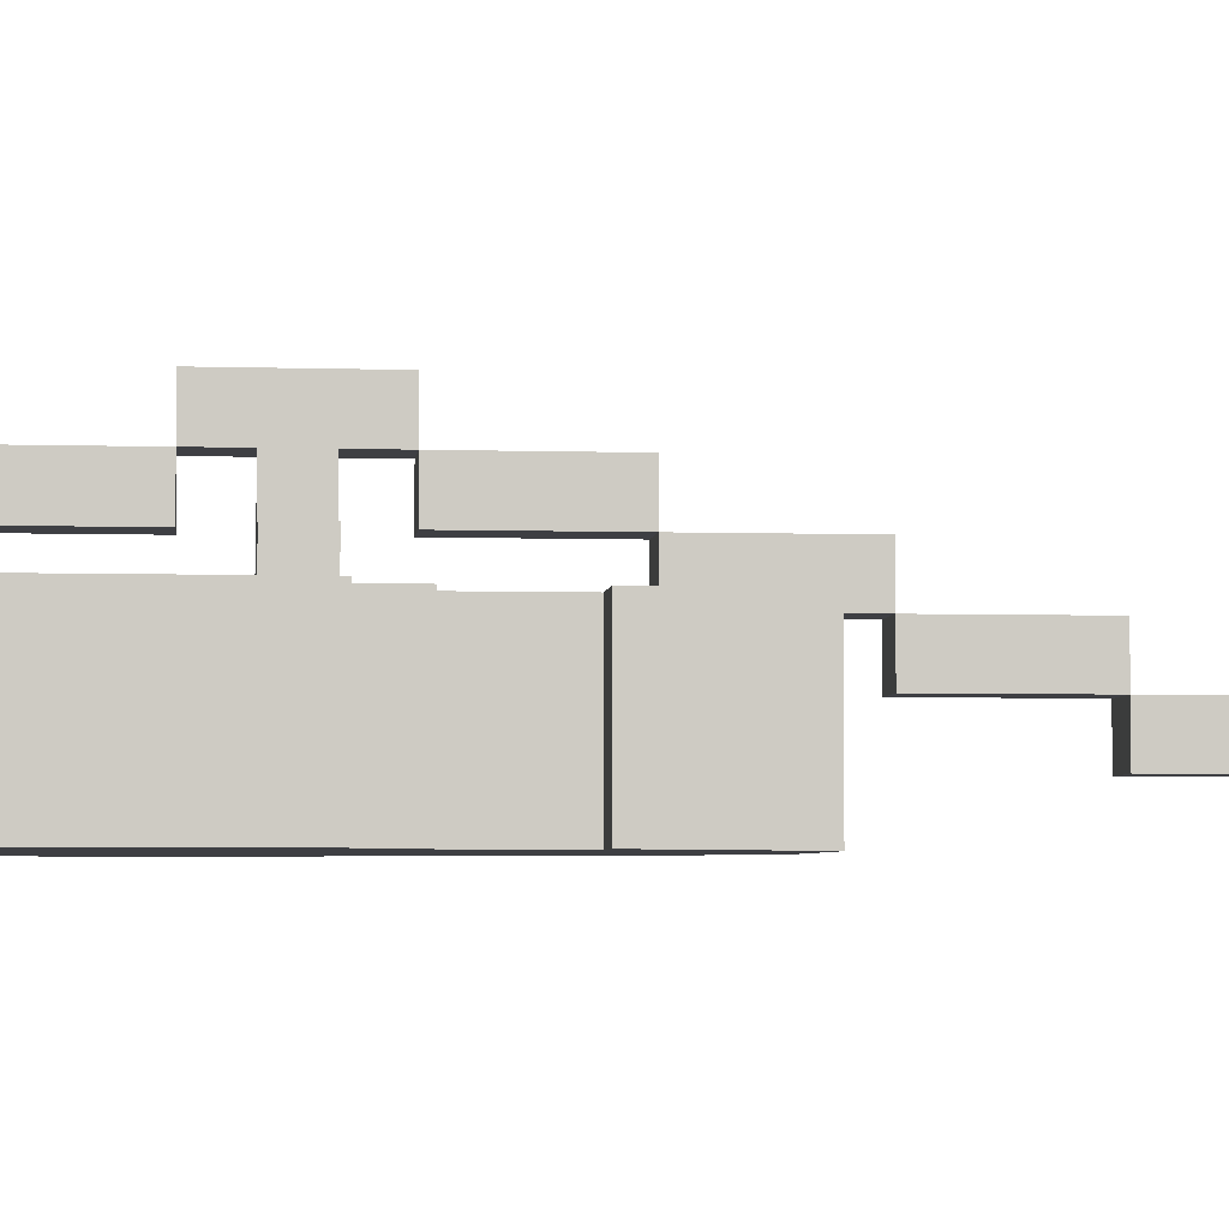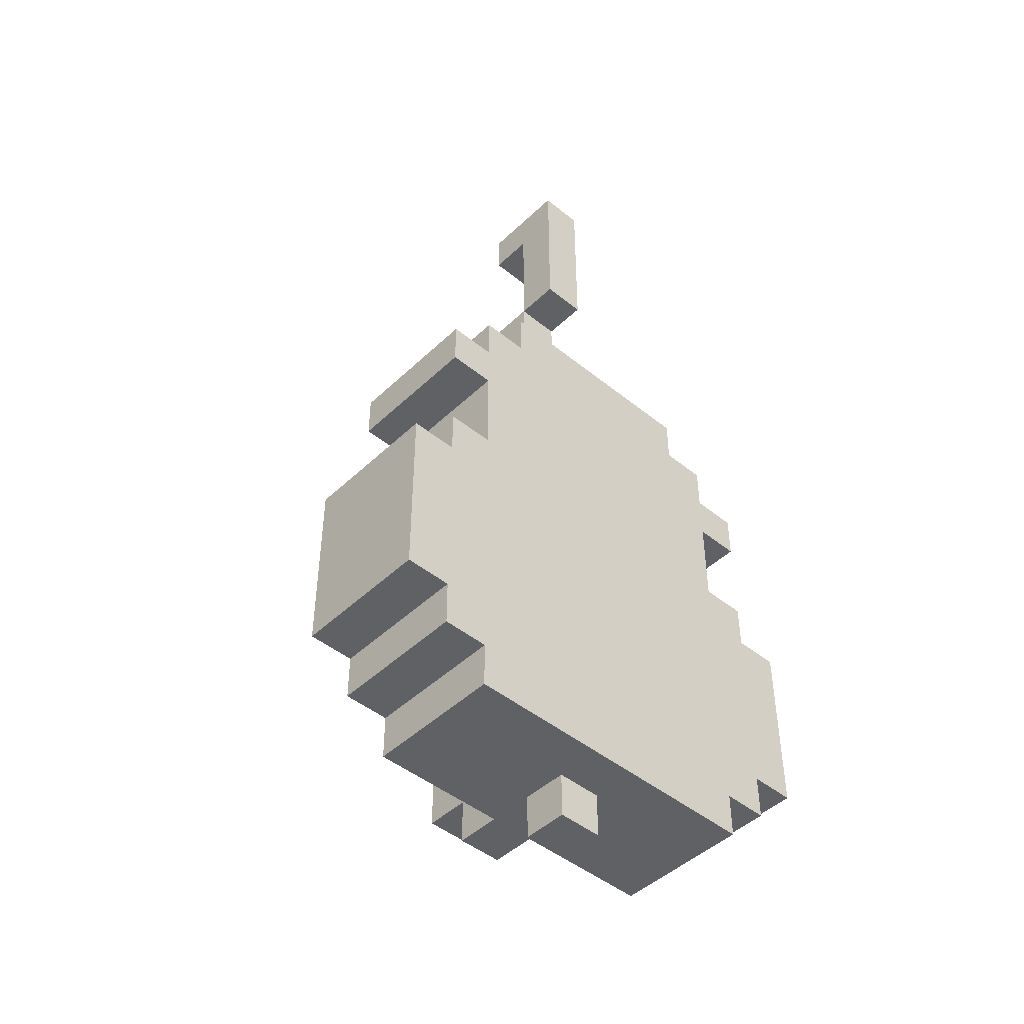
<metadata>
{"format":"obj","ext":"obj","renderer":"f3d","projection":"perspective","resolution":1024,"background":"white","views":[{"elev":-4.2,"azim":84.0,"up":"+Z"},{"elev":-46.1,"azim":137.2,"up":"+Y"}]}
</metadata>
<code>
o
v 0.5 2.3 -0.9
v 0.5 2.3 -1.2
v 0.5 2.7 -0.9
v 0.5 2.7 -1.2
v 0.6 2.2 -0.9
v 0.6 2.2 -1.2
v 0.6 2.3 -0.9
v 0.6 2.3 -1.2
v 0.6 2.7 -0.9
v 0.6 2.7 -1.2
v 0.6 2.8 -0.9
v 0.6 2.8 -1.2
v 0.6 3 -0.9
v 0.6 3 -1.2
v 0.6 3.1 -0.9
v 0.6 3.1 -1.2
v 0.7 2.1 -0.9
v 0.7 2.1 -1.2
v 0.7 2.2 -0.9
v 0.7 2.2 -1.2
v 0.7 2.8 -0.9
v 0.7 2.8 -1.2
v 0.7 3 -0.9
v 0.7 3 -1.2
v 0.7 3.1 -0.9
v 0.7 3.1 -1.2
v 0.7 3.2 -0.9
v 0.7 3.2 -1.2
v 0.8 3.2 -0.9
v 0.8 3.2 -1.2
v 0.8 3.3 -0.9
v 0.8 3.3 -1.2
v 0.9 2.6 -0.8
v 0.9 2.6 -0.9
v 0.9 2.7 -0.8
v 0.9 2.7 -0.9
v 1 2 -1
v 1 2 -1.1
v 1 2.1 -0.8
v 1 2.1 -0.9
v 1 2.1 -1
v 1 2.1 -1.1
v 1 2.2 -0.7
v 1 2.2 -0.8
v 1 2.2 -0.9
v 1 2.5 -0.6
v 1 2.5 -0.7
v 1 2.5 -0.8
v 1 2.6 -0.6
v 1 2.6 -0.7
v 1 2.6 -0.8
v 1 2.7 -0.6
v 1 2.7 -0.7
v 1 2.7 -0.8
v 1 2.8 -0.6
v 1 2.8 -0.7
v 1 2.8 -0.8
v 1 3.1 -0.7
v 1 3.1 -0.8
v 1 3.1 -0.9
v 1 3.3 -0.9
v 1 3.4 -0.8
v 1 3.4 -0.9
v 1 3.4 -1
v 1 3.7 -0.9
v 1 3.7 -1
v 1 3.7 -1.1
v 1 3.9 -1
v 1 3.9 -1.1
v 1 4 -0.9
v 1 4 -1
v 1 4.1 -0.9
v 1 4.1 -1.1
v 1.3 2.8 -1
v 1.3 2.8 -1.1
v 1.3 3 -1
v 1.3 3 -1.1
v 1.3 3.1 -1
v 1.3 3.1 -1.1
v 1.3 3.2 -1
v 1.3 3.2 -1.1
v 1.4 2.2 -1
v 1.4 2.2 -1.1
v 1.4 2.3 -1
v 1.4 2.3 -1.1
v 1.4 2.7 -1
v 1.4 2.7 -1.1
v 1.4 2.8 -1
v 1.4 2.8 -1.1
v 1.4 3 -1
v 1.4 3 -1.1
v 1.4 3.1 -1
v 1.4 3.1 -1.1
v 1.5 2.3 -1
v 1.5 2.3 -1.1
v 1.5 2.7 -1
v 1.5 2.7 -1.1
v 0.6 2.3 -1
v 0.6 2.3 -1.1
v 0.6 2.7 -1
v 0.6 2.7 -1.1
v 0.7 2.2 -1
v 0.7 2.2 -1.1
v 0.7 2.3 -1
v 0.7 2.3 -1.1
v 0.7 2.7 -1
v 0.7 2.7 -1.1
v 0.7 2.8 -1
v 0.7 2.8 -1.1
v 0.7 3 -1
v 0.7 3 -1.1
v 0.7 3.1 -1
v 0.7 3.1 -1.1
v 0.8 2.8 -1
v 0.8 2.8 -1.1
v 0.8 3 -1
v 0.8 3 -1.1
v 0.8 3.1 -1
v 0.8 3.1 -1.1
v 0.8 3.2 -1
v 0.8 3.2 -1.1
v 1.1 2 -1
v 1.1 2 -1.1
v 1.1 2.1 -0.8
v 1.1 2.1 -0.9
v 1.1 2.1 -1
v 1.1 2.1 -1.1
v 1.1 2.2 -0.7
v 1.1 2.2 -0.8
v 1.1 2.2 -0.9
v 1.1 2.5 -0.6
v 1.1 2.5 -0.7
v 1.1 2.5 -0.8
v 1.1 2.6 -0.6
v 1.1 2.6 -0.7
v 1.1 2.6 -0.8
v 1.1 2.7 -0.6
v 1.1 2.7 -0.7
v 1.1 2.7 -0.8
v 1.1 2.8 -0.6
v 1.1 2.8 -0.7
v 1.1 2.8 -0.8
v 1.1 3.1 -0.7
v 1.1 3.1 -0.8
v 1.1 3.1 -0.9
v 1.1 3.3 -0.9
v 1.1 3.4 -0.8
v 1.1 3.4 -0.9
v 1.1 3.4 -1
v 1.1 3.7 -0.9
v 1.1 3.7 -1
v 1.1 3.7 -1.1
v 1.1 3.9 -1
v 1.1 3.9 -1.1
v 1.1 4 -0.9
v 1.1 4 -1
v 1.1 4.1 -0.9
v 1.1 4.1 -1.1
v 1.2 2.6 -0.8
v 1.2 2.6 -0.9
v 1.2 2.7 -0.8
v 1.2 2.7 -0.9
v 1.3 3.2 -0.9
v 1.3 3.2 -1.2
v 1.3 3.3 -0.9
v 1.3 3.3 -1.2
v 1.4 2.1 -0.9
v 1.4 2.1 -1.2
v 1.4 2.2 -0.9
v 1.4 2.2 -1.2
v 1.4 2.8 -0.9
v 1.4 2.8 -1.2
v 1.4 3 -0.9
v 1.4 3 -1.2
v 1.4 3.1 -0.9
v 1.4 3.1 -1.2
v 1.4 3.2 -0.9
v 1.4 3.2 -1.2
v 1.5 2.2 -0.9
v 1.5 2.2 -1.2
v 1.5 2.3 -0.9
v 1.5 2.3 -1.2
v 1.5 2.7 -0.9
v 1.5 2.7 -1.2
v 1.5 2.8 -0.9
v 1.5 2.8 -1.2
v 1.5 3 -0.9
v 1.5 3 -1.2
v 1.5 3.1 -0.9
v 1.5 3.1 -1.2
v 1.6 2.3 -0.9
v 1.6 2.3 -1.2
v 1.6 2.7 -0.9
v 1.6 2.7 -1.2
v 1 2.5 -0.6
v 1 2.6 -0.6
v 1 2.7 -0.6
v 1 2.8 -0.6
v 1.1 2.5 -0.6
v 1.1 2.6 -0.6
v 1.1 2.7 -0.6
v 1.1 2.8 -0.6
v 1 2.2 -0.7
v 1 2.5 -0.7
v 1 2.8 -0.7
v 1 3.1 -0.7
v 1.1 2.2 -0.7
v 1.1 2.5 -0.7
v 1.1 2.8 -0.7
v 1.1 3.1 -0.7
v 0.9 2.6 -0.8
v 0.9 2.7 -0.8
v 1 2.1 -0.8
v 1 2.2 -0.8
v 1 2.6 -0.8
v 1 2.7 -0.8
v 1 3.1 -0.8
v 1 3.4 -0.8
v 1.1 2.1 -0.8
v 1.1 2.2 -0.8
v 1.1 2.6 -0.8
v 1.1 2.7 -0.8
v 1.1 3.1 -0.8
v 1.1 3.4 -0.8
v 1.2 2.6 -0.8
v 1.2 2.7 -0.8
v 0.5 2.3 -0.9
v 0.5 2.7 -0.9
v 0.6 2.2 -0.9
v 0.6 2.3 -0.9
v 0.6 2.7 -0.9
v 0.6 2.8 -0.9
v 0.6 3 -0.9
v 0.6 3.1 -0.9
v 0.7 2.1 -0.9
v 0.7 2.2 -0.9
v 0.7 2.8 -0.9
v 0.7 3 -0.9
v 0.7 3.1 -0.9
v 0.7 3.2 -0.9
v 0.8 3.2 -0.9
v 0.8 3.3 -0.9
v 0.9 2.6 -0.9
v 0.9 2.7 -0.9
v 1 2.1 -0.9
v 1 2.2 -0.9
v 1 3.1 -0.9
v 1 3.3 -0.9
v 1 3.4 -0.9
v 1 3.7 -0.9
v 1 4 -0.9
v 1 4.1 -0.9
v 1.1 2.1 -0.9
v 1.1 2.2 -0.9
v 1.1 3.1 -0.9
v 1.1 3.3 -0.9
v 1.1 3.4 -0.9
v 1.1 3.7 -0.9
v 1.1 4 -0.9
v 1.1 4.1 -0.9
v 1.2 2.6 -0.9
v 1.2 2.7 -0.9
v 1.3 3.2 -0.9
v 1.3 3.3 -0.9
v 1.4 2.1 -0.9
v 1.4 2.2 -0.9
v 1.4 2.8 -0.9
v 1.4 3 -0.9
v 1.4 3.1 -0.9
v 1.4 3.2 -0.9
v 1.5 2.2 -0.9
v 1.5 2.3 -0.9
v 1.5 2.7 -0.9
v 1.5 2.8 -0.9
v 1.5 3 -0.9
v 1.5 3.1 -0.9
v 1.6 2.3 -0.9
v 1.6 2.7 -0.9
v 1 2 -1
v 1 2.1 -1
v 1 3.7 -1
v 1 3.9 -1
v 1 4 -1
v 1.1 2 -1
v 1.1 2.1 -1
v 1.1 3.7 -1
v 1.1 3.9 -1
v 1.1 4 -1
v 0.6 2.3 -1.1
v 0.6 2.7 -1.1
v 0.7 2.2 -1.1
v 0.7 2.3 -1.1
v 0.7 2.7 -1.1
v 0.7 2.8 -1.1
v 0.7 3 -1.1
v 0.7 3.1 -1.1
v 0.8 2.8 -1.1
v 0.8 3 -1.1
v 0.8 3.1 -1.1
v 0.8 3.2 -1.1
v 1.3 2.8 -1.1
v 1.3 3 -1.1
v 1.3 3.1 -1.1
v 1.3 3.2 -1.1
v 1.4 2.2 -1.1
v 1.4 2.3 -1.1
v 1.4 2.7 -1.1
v 1.4 2.8 -1.1
v 1.4 3 -1.1
v 1.4 3.1 -1.1
v 1.5 2.3 -1.1
v 1.5 2.7 -1.1
v 1 2.5 -0.7
v 1 2.6 -0.7
v 1 2.7 -0.7
v 1 2.8 -0.7
v 1.1 2.5 -0.7
v 1.1 2.6 -0.7
v 1.1 2.7 -0.7
v 1.1 2.8 -0.7
v 1 2.2 -0.8
v 1 2.5 -0.8
v 1 2.8 -0.8
v 1 3.1 -0.8
v 1.1 2.2 -0.8
v 1.1 2.5 -0.8
v 1.1 2.8 -0.8
v 1.1 3.1 -0.8
v 1 3.3 -0.9
v 1 3.4 -0.9
v 1.1 3.3 -0.9
v 1.1 3.4 -0.9
v 0.6 2.3 -1
v 0.6 2.7 -1
v 0.7 2.2 -1
v 0.7 2.3 -1
v 0.7 2.7 -1
v 0.7 2.8 -1
v 0.7 3 -1
v 0.7 3.1 -1
v 0.8 2.8 -1
v 0.8 3 -1
v 0.8 3.1 -1
v 0.8 3.2 -1
v 1 3.4 -1
v 1 3.7 -1
v 1.1 3.4 -1
v 1.1 3.7 -1
v 1.3 2.8 -1
v 1.3 3 -1
v 1.3 3.1 -1
v 1.3 3.2 -1
v 1.4 2.2 -1
v 1.4 2.3 -1
v 1.4 2.7 -1
v 1.4 2.8 -1
v 1.4 3 -1
v 1.4 3.1 -1
v 1.5 2.3 -1
v 1.5 2.7 -1
v 1 2 -1.1
v 1 2.1 -1.1
v 1 3.7 -1.1
v 1 3.9 -1.1
v 1 4.1 -1.1
v 1.1 2 -1.1
v 1.1 2.1 -1.1
v 1.1 3.7 -1.1
v 1.1 3.9 -1.1
v 1.1 4.1 -1.1
v 0.5 2.3 -1.2
v 0.5 2.7 -1.2
v 0.6 2.2 -1.2
v 0.6 2.3 -1.2
v 0.6 2.7 -1.2
v 0.6 2.8 -1.2
v 0.6 3 -1.2
v 0.6 3.1 -1.2
v 0.7 2.1 -1.2
v 0.7 2.2 -1.2
v 0.7 2.8 -1.2
v 0.7 3 -1.2
v 0.7 3.1 -1.2
v 0.7 3.2 -1.2
v 0.8 3.2 -1.2
v 0.8 3.3 -1.2
v 1.3 3.2 -1.2
v 1.3 3.3 -1.2
v 1.4 2.1 -1.2
v 1.4 2.2 -1.2
v 1.4 2.8 -1.2
v 1.4 3 -1.2
v 1.4 3.1 -1.2
v 1.4 3.2 -1.2
v 1.5 2.2 -1.2
v 1.5 2.3 -1.2
v 1.5 2.7 -1.2
v 1.5 2.8 -1.2
v 1.5 3 -1.2
v 1.5 3.1 -1.2
v 1.6 2.3 -1.2
v 1.6 2.7 -1.2
v 1 2 -1
v 1.1 2 -1
v 1 2 -1.1
v 1.1 2 -1.1
v 1 2.1 -0.8
v 1.1 2.1 -0.8
v 0.7 2.1 -0.9
v 1 2.1 -0.9
v 1.1 2.1 -0.9
v 1.4 2.1 -0.9
v 1 2.1 -1
v 1.1 2.1 -1
v 1 2.1 -1.1
v 1.1 2.1 -1.1
v 0.7 2.1 -1.2
v 1.4 2.1 -1.2
v 1 2.2 -0.7
v 1.1 2.2 -0.7
v 1 2.2 -0.8
v 1.1 2.2 -0.8
v 0.6 2.2 -0.9
v 0.7 2.2 -0.9
v 1.4 2.2 -0.9
v 1.5 2.2 -0.9
v 0.6 2.2 -1.2
v 0.7 2.2 -1.2
v 1.4 2.2 -1.2
v 1.5 2.2 -1.2
v 0.5 2.3 -0.9
v 0.6 2.3 -0.9
v 1.5 2.3 -0.9
v 1.6 2.3 -0.9
v 0.5 2.3 -1.2
v 0.6 2.3 -1.2
v 1.5 2.3 -1.2
v 1.6 2.3 -1.2
v 1 2.5 -0.6
v 1.1 2.5 -0.6
v 1 2.5 -0.7
v 1.1 2.5 -0.7
v 1 2.6 -0.7
v 1.1 2.6 -0.7
v 0.9 2.6 -0.8
v 1 2.6 -0.8
v 1.1 2.6 -0.8
v 1.2 2.6 -0.8
v 0.9 2.6 -0.9
v 1.2 2.6 -0.9
v 0.6 2.7 -1
v 0.7 2.7 -1
v 1.4 2.7 -1
v 1.5 2.7 -1
v 0.6 2.7 -1.1
v 0.7 2.7 -1.1
v 1.4 2.7 -1.1
v 1.5 2.7 -1.1
v 1 2.8 -0.7
v 1.1 2.8 -0.7
v 1 2.8 -0.8
v 1.1 2.8 -0.8
v 0.7 2.8 -1
v 0.8 2.8 -1
v 1.3 2.8 -1
v 1.4 2.8 -1
v 0.7 2.8 -1.1
v 0.8 2.8 -1.1
v 1.3 2.8 -1.1
v 1.4 2.8 -1.1
v 0.6 3 -0.9
v 0.7 3 -0.9
v 1.4 3 -0.9
v 1.5 3 -0.9
v 0.6 3 -1.2
v 0.7 3 -1.2
v 1.4 3 -1.2
v 1.5 3 -1.2
v 1 3.1 -0.8
v 1.1 3.1 -0.8
v 1 3.1 -0.9
v 1.1 3.1 -0.9
v 0.7 3.1 -1
v 0.8 3.1 -1
v 1.3 3.1 -1
v 1.4 3.1 -1
v 0.7 3.1 -1.1
v 0.8 3.1 -1.1
v 1.3 3.1 -1.1
v 1.4 3.1 -1.1
v 0.8 3.2 -1
v 1.3 3.2 -1
v 0.8 3.2 -1.1
v 1.3 3.2 -1.1
v 1 3.4 -0.9
v 1.1 3.4 -0.9
v 1 3.4 -1
v 1.1 3.4 -1
v 1 3.7 -1
v 1.1 3.7 -1
v 1 3.7 -1.1
v 1.1 3.7 -1.1
v 1 4 -0.9
v 1.1 4 -0.9
v 1 4 -1
v 1.1 4 -1
v 1 2.2 -0.8
v 1.1 2.2 -0.8
v 1 2.2 -0.9
v 1.1 2.2 -0.9
v 0.7 2.2 -1
v 1.4 2.2 -1
v 0.7 2.2 -1.1
v 1.4 2.2 -1.1
v 0.6 2.3 -1
v 0.7 2.3 -1
v 1.4 2.3 -1
v 1.5 2.3 -1
v 0.6 2.3 -1.1
v 0.7 2.3 -1.1
v 1.4 2.3 -1.1
v 1.5 2.3 -1.1
v 1 2.5 -0.7
v 1.1 2.5 -0.7
v 1 2.5 -0.8
v 1.1 2.5 -0.8
v 1 2.7 -0.7
v 1.1 2.7 -0.7
v 0.9 2.7 -0.8
v 1 2.7 -0.8
v 1.1 2.7 -0.8
v 1.2 2.7 -0.8
v 0.5 2.7 -0.9
v 0.6 2.7 -0.9
v 0.9 2.7 -0.9
v 1.2 2.7 -0.9
v 1.5 2.7 -0.9
v 1.6 2.7 -0.9
v 0.5 2.7 -1.2
v 0.6 2.7 -1.2
v 1.5 2.7 -1.2
v 1.6 2.7 -1.2
v 1 2.8 -0.6
v 1.1 2.8 -0.6
v 1 2.8 -0.7
v 1.1 2.8 -0.7
v 0.6 2.8 -0.9
v 0.7 2.8 -0.9
v 1.4 2.8 -0.9
v 1.5 2.8 -0.9
v 0.6 2.8 -1.2
v 0.7 2.8 -1.2
v 1.4 2.8 -1.2
v 1.5 2.8 -1.2
v 0.7 3 -1
v 0.8 3 -1
v 1.3 3 -1
v 1.4 3 -1
v 0.7 3 -1.1
v 0.8 3 -1.1
v 1.3 3 -1.1
v 1.4 3 -1.1
v 1 3.1 -0.7
v 1.1 3.1 -0.7
v 1 3.1 -0.8
v 1.1 3.1 -0.8
v 0.6 3.1 -0.9
v 0.7 3.1 -0.9
v 1.4 3.1 -0.9
v 1.5 3.1 -0.9
v 0.6 3.1 -1.2
v 0.7 3.1 -1.2
v 1.4 3.1 -1.2
v 1.5 3.1 -1.2
v 0.7 3.2 -0.9
v 0.8 3.2 -0.9
v 1.3 3.2 -0.9
v 1.4 3.2 -0.9
v 0.7 3.2 -1.2
v 0.8 3.2 -1.2
v 1.3 3.2 -1.2
v 1.4 3.2 -1.2
v 0.8 3.3 -0.9
v 1 3.3 -0.9
v 1.1 3.3 -0.9
v 1.3 3.3 -0.9
v 0.8 3.3 -1.2
v 1.3 3.3 -1.2
v 1 3.4 -0.8
v 1.1 3.4 -0.8
v 1 3.4 -0.9
v 1.1 3.4 -0.9
v 1 3.7 -0.9
v 1.1 3.7 -0.9
v 1 3.7 -1
v 1.1 3.7 -1
v 1 4.1 -0.9
v 1.1 4.1 -0.9
v 1 4.1 -1.1
v 1.1 4.1 -1.1
f 3 2 1
f 4 2 3
f 7 6 5
f 8 6 7
f 11 10 9
f 12 10 11
f 15 14 13
f 16 14 15
f 19 18 17
f 20 18 19
f 23 22 21
f 24 22 23
f 27 26 25
f 28 26 27
f 31 30 29
f 32 30 31
f 35 34 33
f 36 34 35
f 41 38 37
f 42 38 41
f 44 40 39
f 45 40 44
f 47 44 43
f 48 44 47
f 49 47 46
f 50 47 49
f 52 50 49
f 52 51 50
f 53 51 52
f 54 51 53
f 55 53 52
f 56 53 55
f 58 57 56
f 59 57 58
f 61 60 59
f 62 61 59
f 63 61 62
f 65 64 63
f 66 64 65
f 68 67 66
f 69 67 68
f 71 69 68
f 72 71 70
f 73 69 71
f 73 71 72
f 76 75 74
f 77 75 76
f 80 79 78
f 81 79 80
f 84 83 82
f 85 83 84
f 88 87 86
f 89 87 88
f 92 91 90
f 93 91 92
f 96 95 94
f 97 95 96
f 98 99 100
f 100 99 101
f 102 103 104
f 104 103 105
f 106 107 108
f 108 107 109
f 110 111 112
f 112 111 113
f 114 115 116
f 116 115 117
f 118 119 120
f 120 119 121
f 122 123 126
f 126 123 127
f 124 125 129
f 129 125 130
f 128 129 132
f 132 129 133
f 131 132 134
f 134 132 135
f 134 135 137
f 135 136 137
f 137 136 138
f 138 136 139
f 137 138 140
f 140 138 141
f 141 142 143
f 143 142 144
f 144 145 146
f 144 146 147
f 147 146 148
f 148 149 150
f 150 149 151
f 151 152 153
f 153 152 154
f 153 154 156
f 155 156 157
f 156 154 158
f 157 156 158
f 159 160 161
f 161 160 162
f 163 164 165
f 165 164 166
f 167 168 169
f 169 168 170
f 171 172 173
f 173 172 174
f 175 176 177
f 177 176 178
f 179 180 181
f 181 180 182
f 183 184 185
f 185 184 186
f 187 188 189
f 189 188 190
f 191 192 193
f 193 192 194
f 199 196 195
f 200 197 196
f 200 196 199
f 201 198 197
f 201 197 200
f 202 198 201
f 207 204 203
f 208 204 207
f 209 206 205
f 210 206 209
f 215 212 211
f 216 212 215
f 219 214 213
f 220 214 219
f 223 218 217
f 224 218 223
f 225 222 221
f 226 222 225
f 230 228 227
f 231 228 230
f 236 230 229
f 236 231 230
f 236 232 231
f 237 232 236
f 238 234 233
f 239 234 238
f 241 237 236
f 241 240 239
f 241 239 238
f 241 238 237
f 241 236 235
f 243 241 235
f 243 242 241
f 244 242 243
f 245 243 235
f 246 243 245
f 247 242 244
f 248 242 247
f 254 243 246
f 255 247 244
f 257 250 249
f 258 250 257
f 259 252 251
f 260 252 259
f 261 254 253
f 261 243 254
f 262 256 255
f 262 255 244
f 263 256 262
f 263 262 261
f 264 256 263
f 265 261 253
f 265 263 261
f 266 263 265
f 267 263 266
f 268 263 267
f 269 263 268
f 270 263 269
f 271 267 266
f 272 267 271
f 273 267 272
f 274 267 273
f 275 269 268
f 276 269 275
f 277 273 272
f 278 273 277
f 284 280 279
f 285 280 284
f 286 282 281
f 287 283 282
f 287 282 286
f 288 283 287
f 292 290 289
f 293 290 292
f 297 292 291
f 297 293 292
f 297 294 293
f 298 296 295
f 299 296 298
f 301 297 291
f 301 300 299
f 301 299 298
f 301 298 297
f 302 300 301
f 303 300 302
f 304 300 303
f 305 301 291
f 306 301 305
f 307 301 306
f 308 301 307
f 309 303 302
f 310 303 309
f 311 307 306
f 312 307 311
f 313 314 317
f 317 314 318
f 315 316 319
f 319 316 320
f 321 322 325
f 325 322 326
f 323 324 327
f 327 324 328
f 329 330 331
f 331 330 332
f 333 334 336
f 336 334 337
f 335 336 341
f 336 337 341
f 337 338 341
f 339 340 342
f 342 340 343
f 345 346 347
f 347 346 348
f 335 341 349
f 341 342 349
f 342 343 349
f 343 344 349
f 349 344 350
f 350 344 351
f 351 344 352
f 335 349 353
f 353 349 354
f 354 349 355
f 355 349 356
f 350 351 357
f 357 351 358
f 354 355 359
f 359 355 360
f 361 362 366
f 366 362 367
f 363 364 368
f 364 365 369
f 368 364 369
f 369 365 370
f 371 372 374
f 374 372 375
f 373 374 380
f 374 375 380
f 375 376 380
f 380 376 381
f 377 378 382
f 382 378 383
f 380 381 385
f 383 384 385
f 382 383 385
f 381 382 385
f 379 380 385
f 379 385 387
f 385 386 387
f 387 386 388
f 379 387 389
f 389 387 390
f 390 387 391
f 391 387 392
f 392 387 393
f 393 387 394
f 390 391 395
f 395 391 396
f 396 391 397
f 397 391 398
f 392 393 399
f 399 393 400
f 396 397 401
f 401 397 402
f 405 404 403
f 406 404 405
f 410 408 407
f 411 408 410
f 413 410 409
f 413 412 411
f 413 411 410
f 414 412 413
f 415 413 409
f 416 412 414
f 417 415 409
f 417 416 415
f 418 412 416
f 418 416 417
f 421 420 419
f 422 420 421
f 427 424 423
f 428 424 427
f 429 426 425
f 430 426 429
f 435 432 431
f 436 432 435
f 437 434 433
f 438 434 437
f 441 440 439
f 442 440 441
f 446 444 443
f 447 444 446
f 449 446 445
f 449 448 447
f 449 447 446
f 450 448 449
f 455 452 451
f 456 452 455
f 457 454 453
f 458 454 457
f 461 460 459
f 462 460 461
f 467 464 463
f 468 464 467
f 469 466 465
f 470 466 469
f 475 472 471
f 476 472 475
f 477 474 473
f 478 474 477
f 481 480 479
f 482 480 481
f 487 484 483
f 488 484 487
f 489 486 485
f 490 486 489
f 493 492 491
f 494 492 493
f 497 496 495
f 498 496 497
f 501 500 499
f 502 500 501
f 505 504 503
f 506 504 505
f 507 508 509
f 509 508 510
f 511 512 513
f 513 512 514
f 515 516 519
f 519 516 520
f 517 518 521
f 521 518 522
f 523 524 525
f 525 524 526
f 527 528 530
f 530 528 531
f 529 530 535
f 530 531 535
f 531 532 535
f 535 532 536
f 533 534 539
f 539 534 540
f 537 538 541
f 541 538 542
f 543 544 545
f 545 544 546
f 547 548 551
f 551 548 552
f 549 550 553
f 553 550 554
f 555 556 559
f 559 556 560
f 557 558 561
f 561 558 562
f 563 564 565
f 565 564 566
f 567 568 571
f 571 568 572
f 569 570 573
f 573 570 574
f 575 576 579
f 579 576 580
f 577 578 581
f 581 578 582
f 583 584 587
f 585 586 587
f 584 585 587
f 587 586 588
f 589 590 591
f 591 590 592
f 593 594 595
f 595 594 596
f 597 598 599
f 599 598 600

</code>
